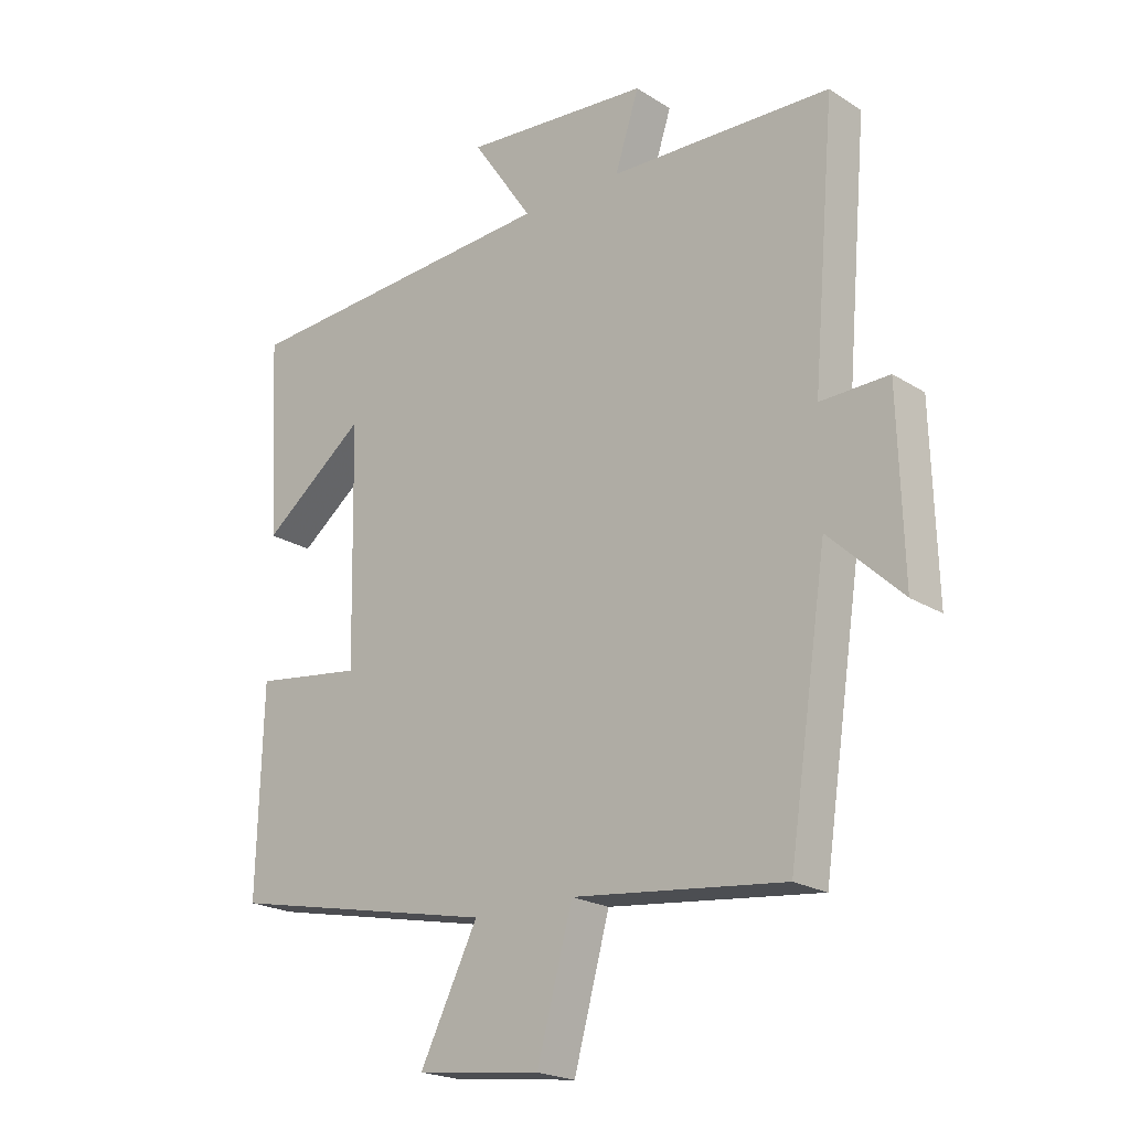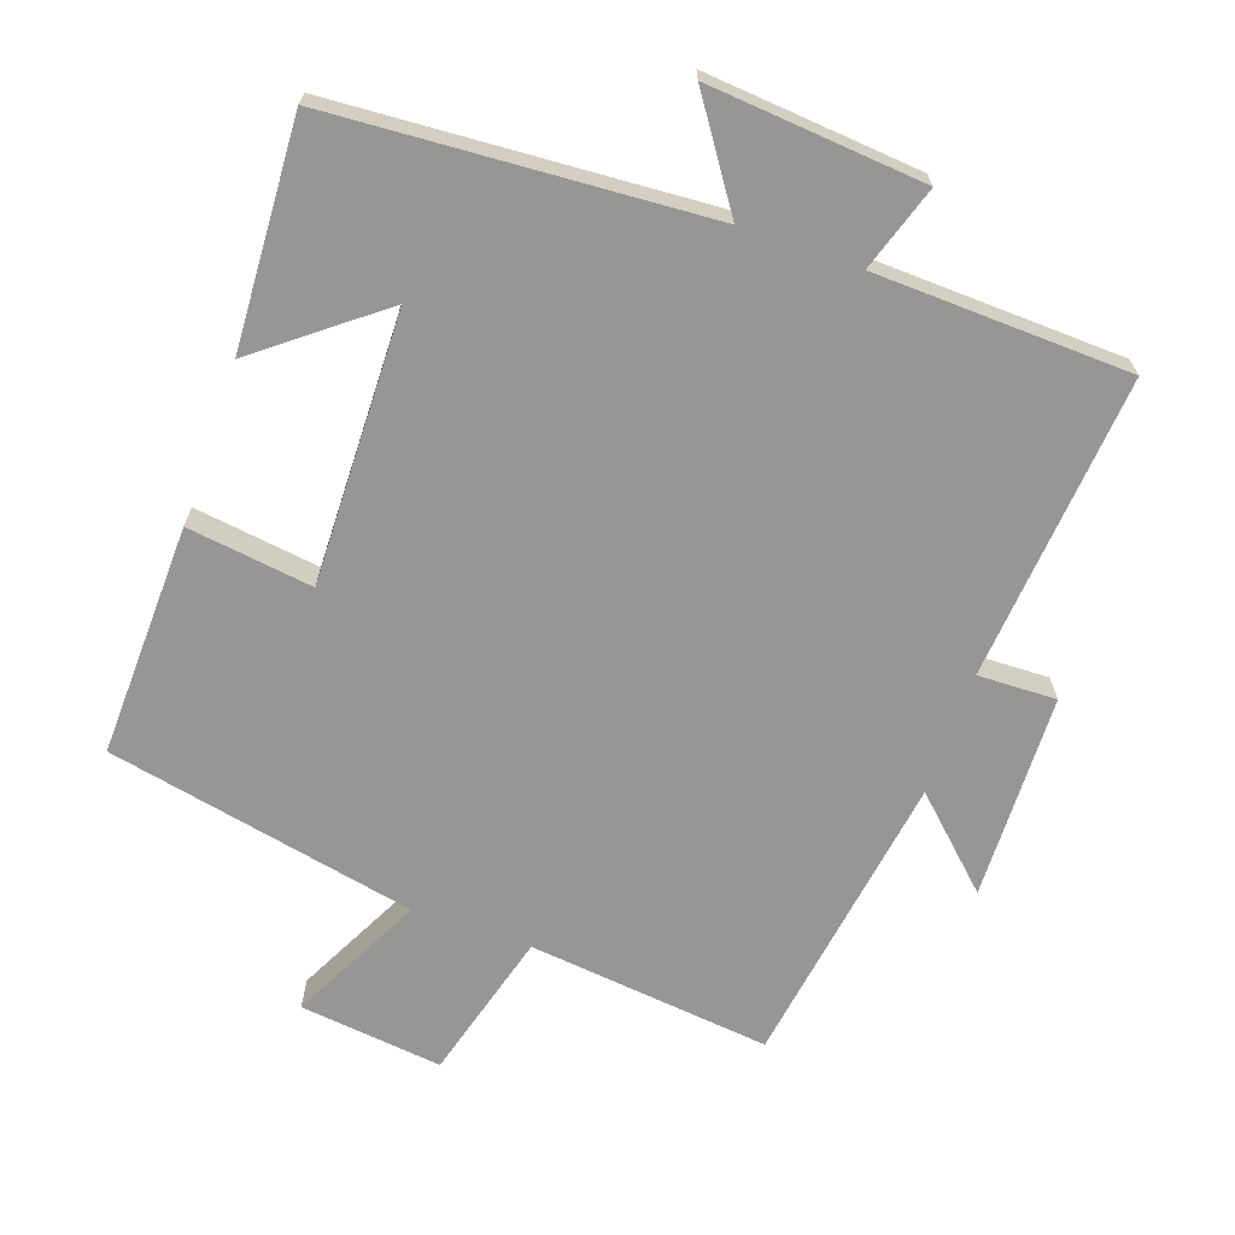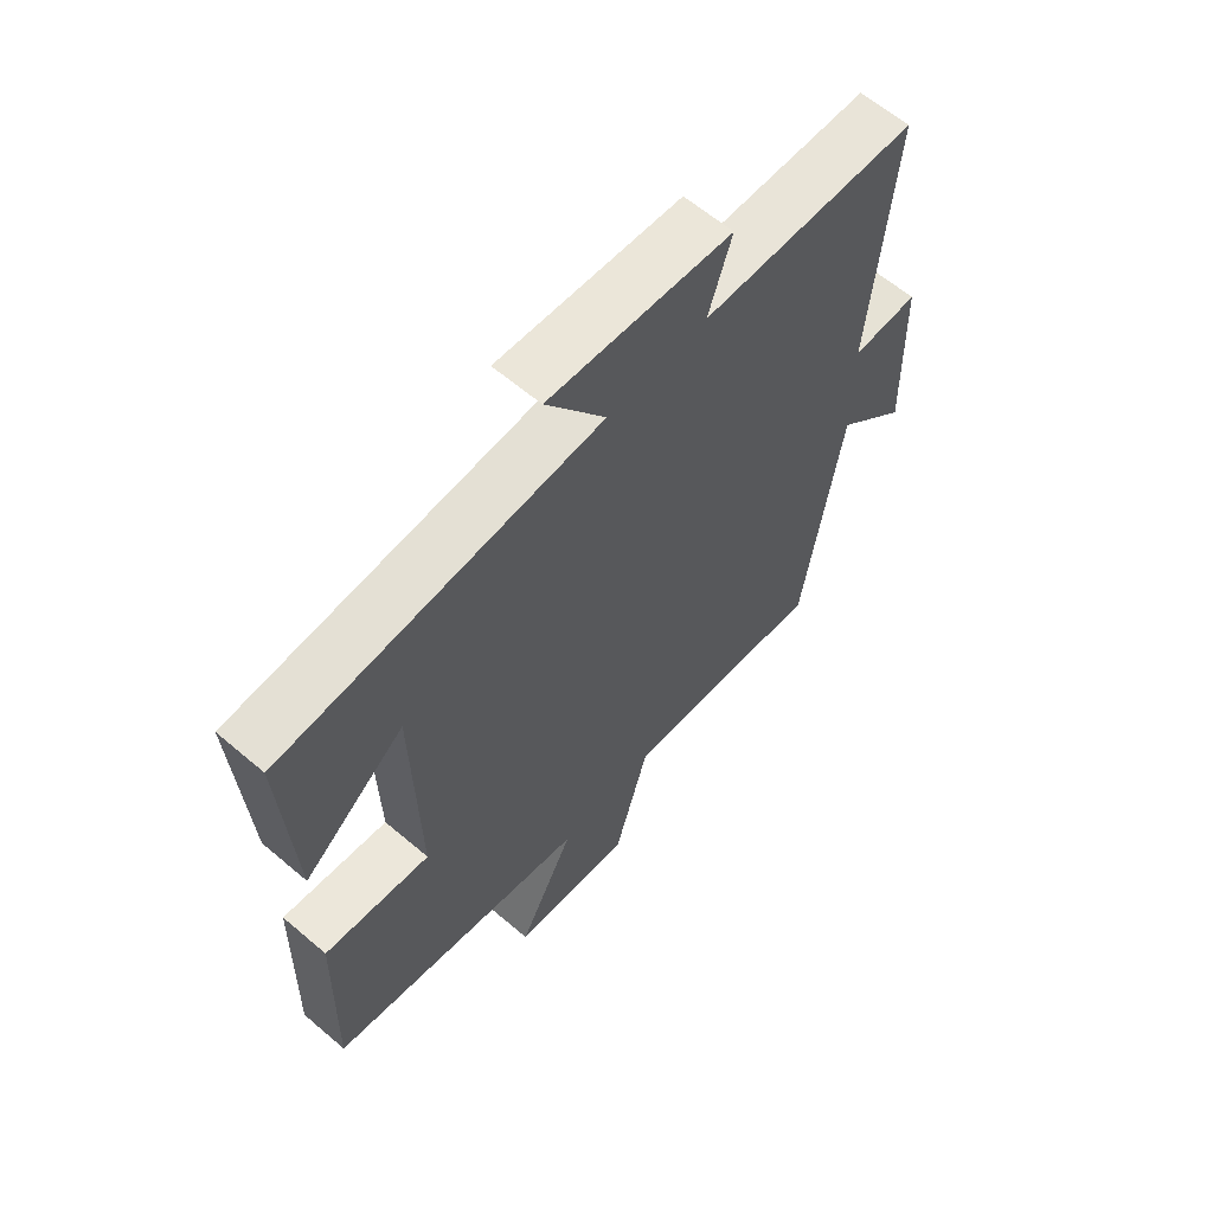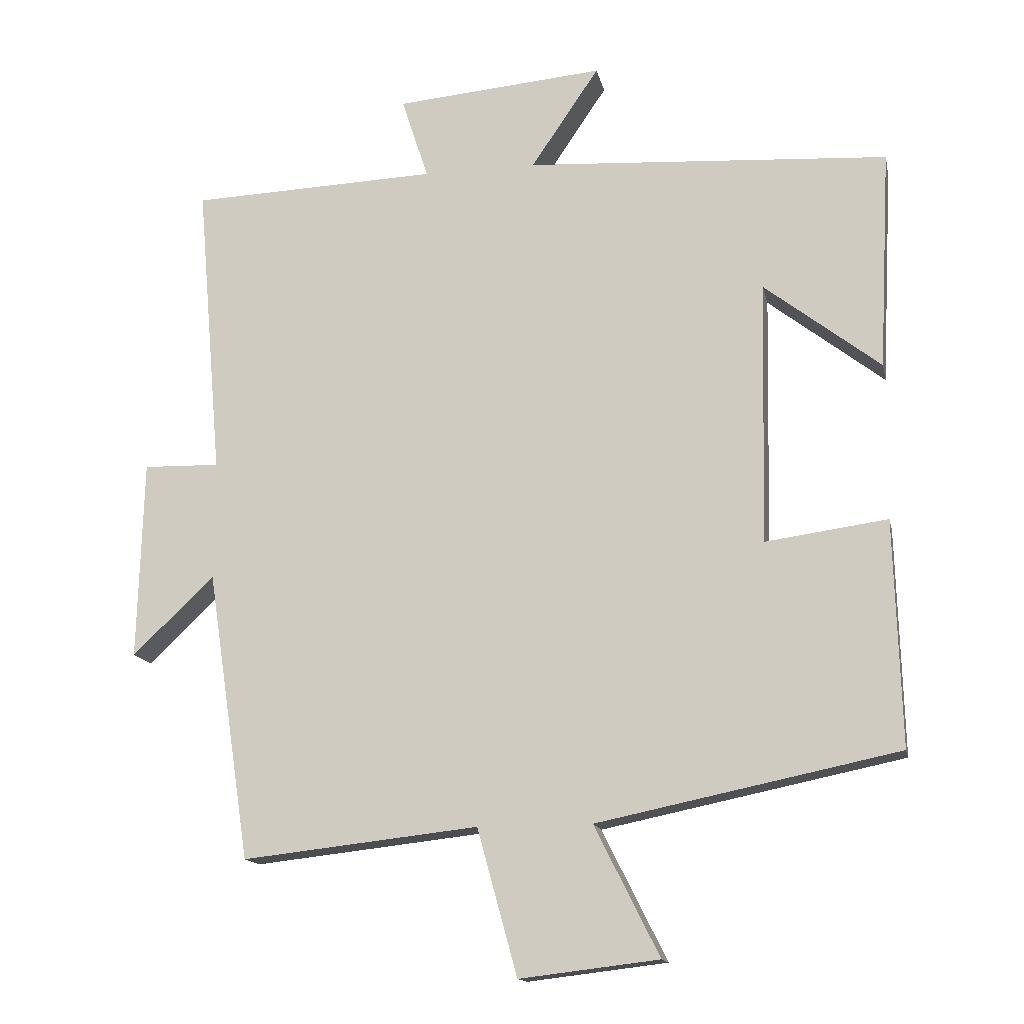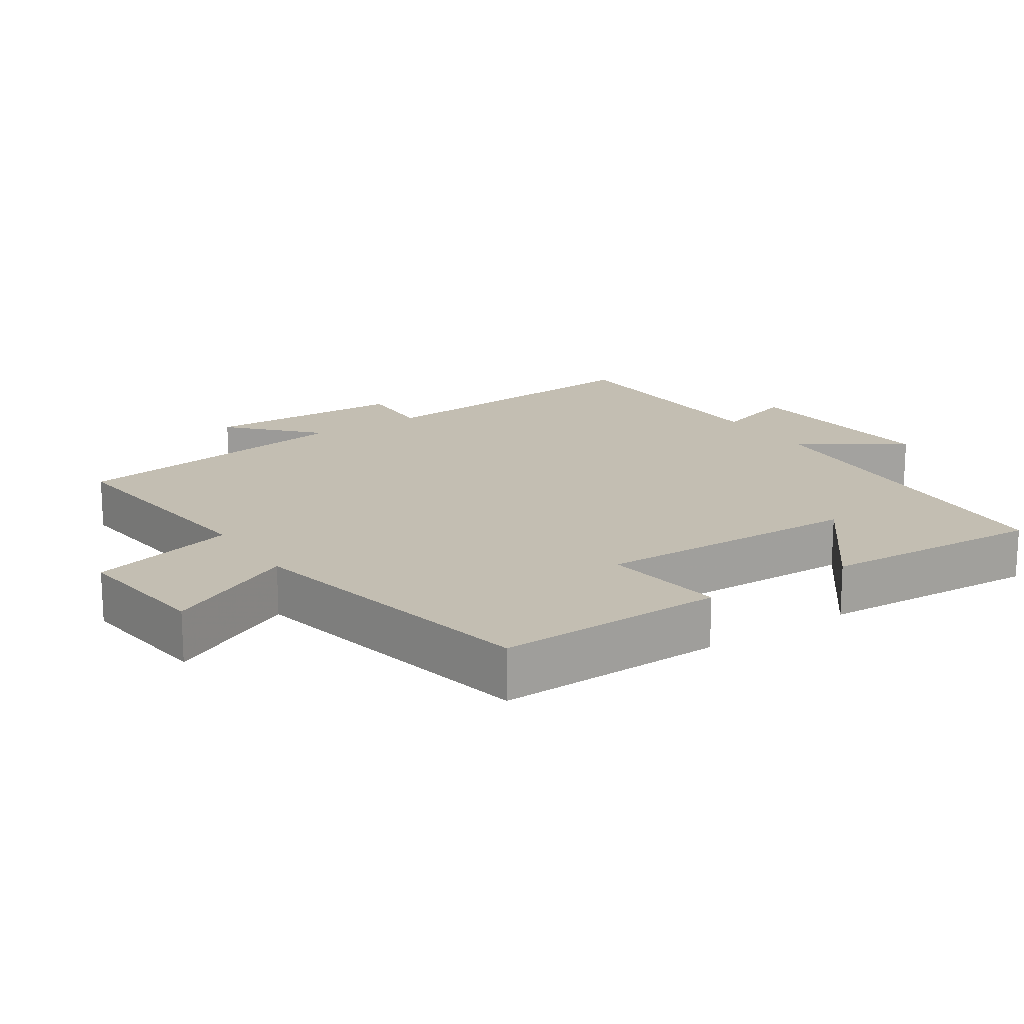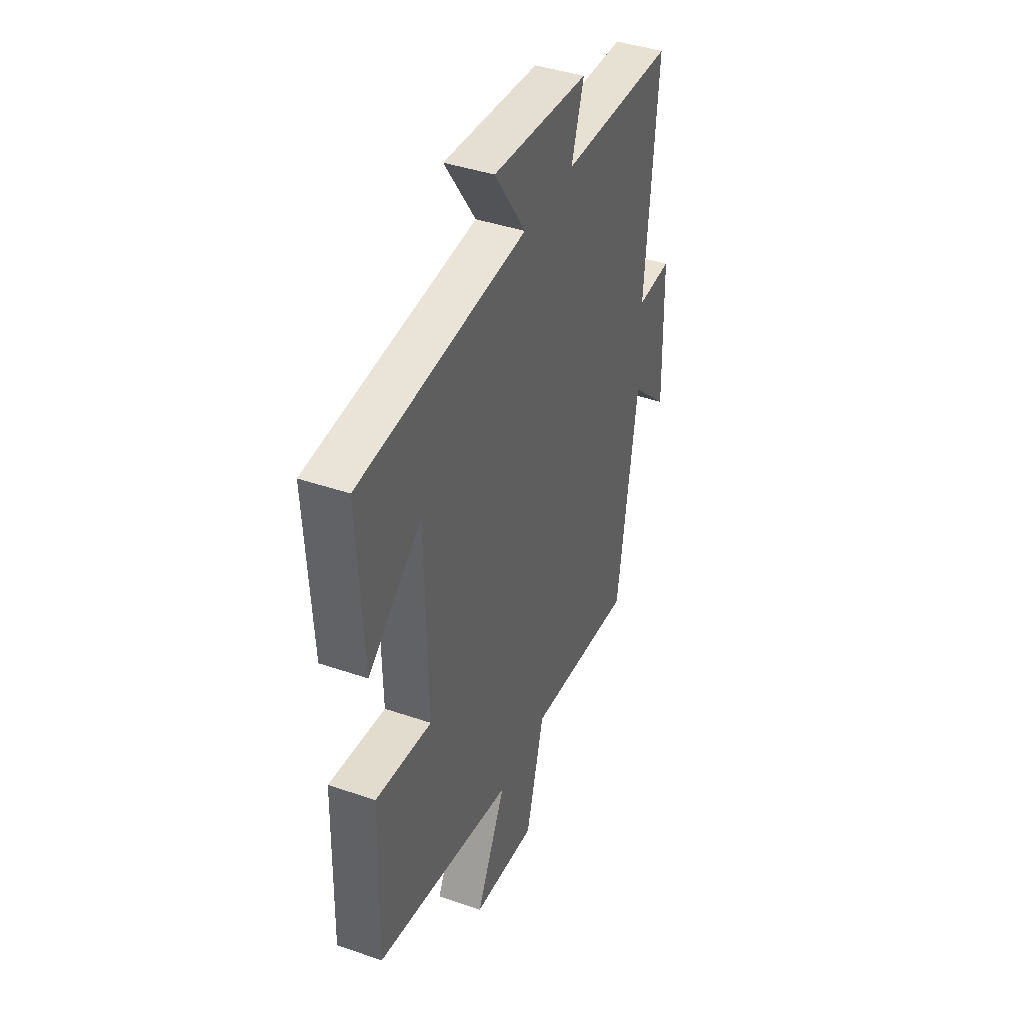
<metadata>
{"format":"obj","ext":"obj","renderer":"f3d","projection":"perspective","resolution":1024,"background":"white","views":[{"elev":-21.2,"azim":41.8,"up":"+Z"},{"elev":-67.7,"azim":-19.3,"up":"+Y"},{"elev":62.2,"azim":-49.2,"up":"+Z"},{"elev":-14.7,"azim":-168.1,"up":"+Z"},{"elev":17.4,"azim":-123.4,"up":"+Y"},{"elev":41.2,"azim":-67.3,"up":"+Z"}]}
</metadata>
<code>
v 0.437 0.07 -0.538
v 0.094 0.07 -0.5
v 0.036 0.07 -0.712
v -0.166 0.07 -0.688
v -0.072 0.07 -0.5
v -0.509 0.07 -0.41
v -0.5 0.07 -0.082
v -0.323 0.07 -0.106
v -0.331 0.07 0.278
v -0.5 0.07 0.146
v -0.517 0.07 0.466
v 0.011 0.07 0.5
v -0.088 0.07 0.646
v 0.216 0.07 0.62
v 0.177 0.07 0.5
v 0.537 0.07 0.487
v 0.5 0.07 0.056
v 0.611 0.07 0.059
v 0.619 0.07 -0.231
v 0.5 0.07 -0.118
v 0.437 0 -0.538
v 0.094 0 -0.5
v 0.036 0 -0.712
v -0.166 0 -0.688
v -0.072 0 -0.5
v -0.509 0 -0.41
v -0.5 0 -0.082
v -0.323 0 -0.106
v -0.331 0 0.278
v -0.5 0 0.146
v -0.517 0 0.466
v 0.011 0 0.5
v -0.088 0 0.646
v 0.216 0 0.62
v 0.177 0 0.5
v 0.537 0 0.487
v 0.5 0 0.056
v 0.611 0 0.059
v 0.619 0 -0.231
v 0.5 0 -0.118
f 17 18 19 20
f 17 20 1 2
f 15 16 17 2
f 12 13 14 15
f 9 10 11
f 9 11 12 15
f 5 6 7 8
f 9 15 2
f 8 9 2
f 5 8 2
f 2 3 4 5
f 40 39 38 37
f 22 21 40 37
f 22 37 36 35
f 35 34 33 32
f 31 30 29
f 35 32 31 29
f 28 27 26 25
f 22 35 29
f 22 29 28
f 22 28 25
f 25 24 23 22
f 1 21 22 2
f 2 22 23 3
f 3 23 24 4
f 4 24 25 5
f 5 25 26 6
f 6 26 27 7
f 7 27 28 8
f 8 28 29 9
f 9 29 30 10
f 10 30 31 11
f 11 31 32 12
f 12 32 33 13
f 13 33 34 14
f 14 34 35 15
f 15 35 36 16
f 16 36 37 17
f 17 37 38 18
f 18 38 39 19
f 19 39 40 20
f 20 40 21 1

</code>
